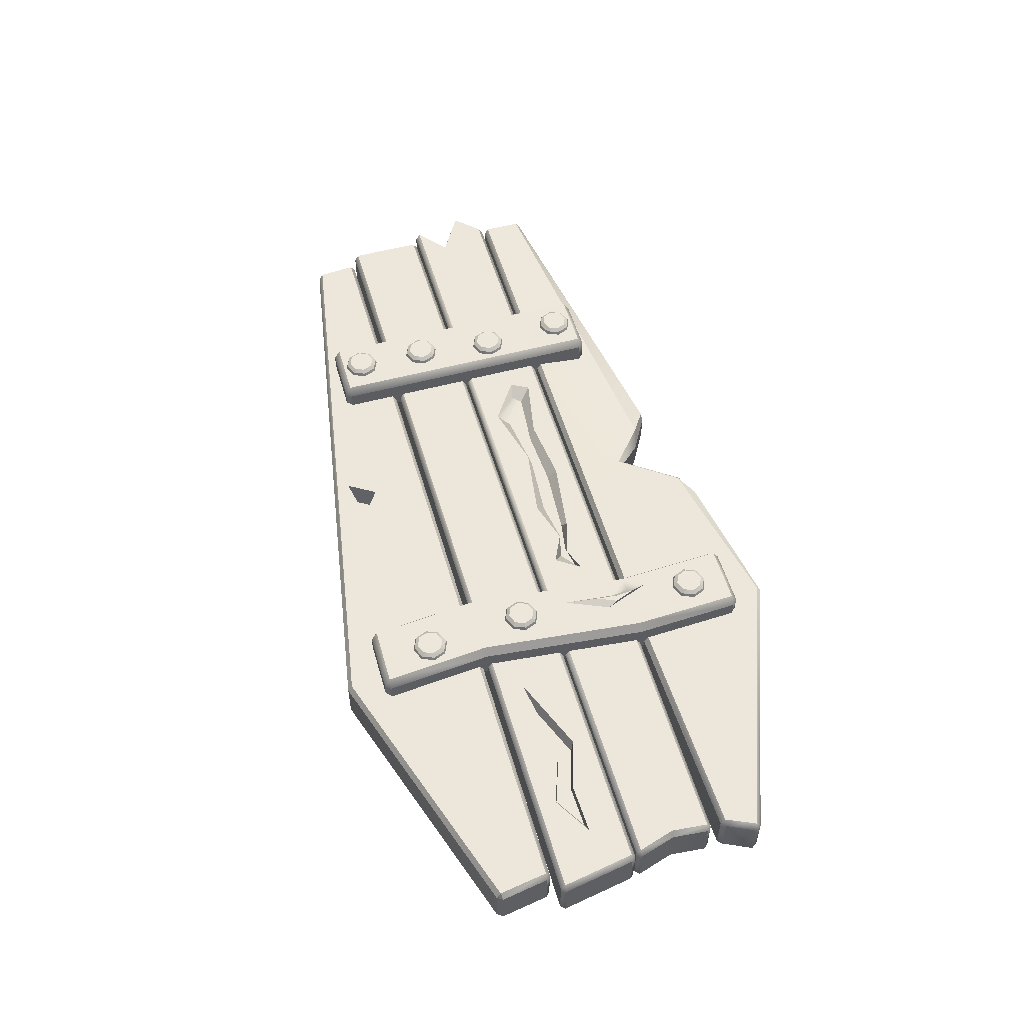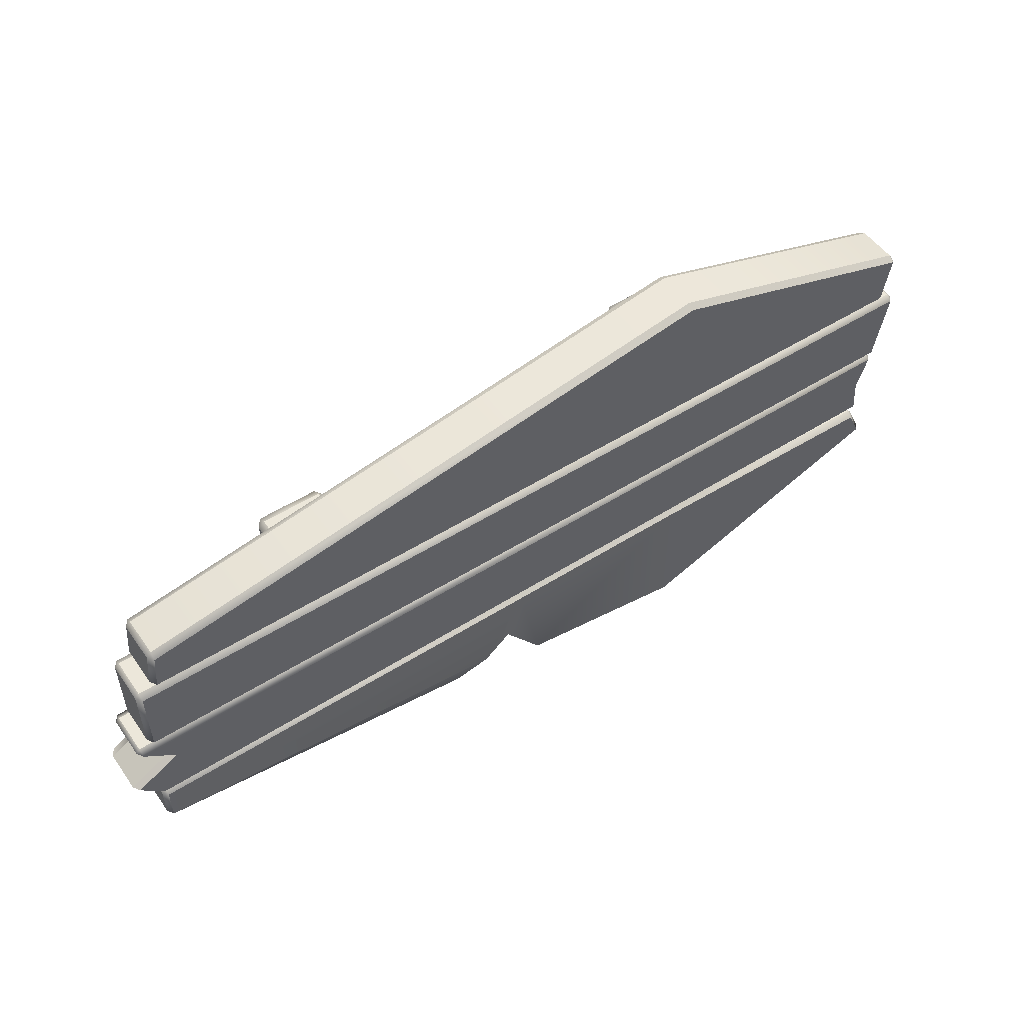
<metadata>
{"format":"obj","ext":"obj","renderer":"f3d","projection":"perspective","resolution":1024,"background":"white","views":[{"elev":53.7,"azim":74.0,"up":"+Y"},{"elev":52.4,"azim":-34.2,"up":"+Z"}]}
</metadata>
<code>
o Cofin_Lid_1_1
v 1.011 0.01072 -0.1955
v 1.017 0.01072 -0.1869
v 1.011 0.00092 -0.189
v 1.013 0.01072 0.2154
v 1.013 0.00092 0.209
v 1.019 0.01072 0.2068
v -0.3008 0.01072 -0.1992
v -0.3007 0.00092 -0.1926
v -0.307 0.01072 -0.1918
v -0.2702 0.01072 0.1992
v -0.2771 0.01072 0.1918
v -0.2707 0.00092 0.1926
v 0.6133 0.06977 -0.1304
v 0.6133 0.07958 -0.1368
v -0.3008 0.06977 -0.1992
v -0.307 0.06977 -0.1918
v -0.3007 0.07958 -0.1926
v 1.017 0.06977 -0.1869
v 1.011 0.06977 -0.1955
v 1.011 0.07958 -0.189
v 0.6133 0.00092 0.339
v 0.6133 0.01072 0.3456
v 0.6133 0.00092 -0.339
v 0.6133 0.01072 -0.3456
v 1.019 0.06977 0.2068
v 1.013 0.07958 0.209
v 1.013 0.06977 0.2154
v -0.2771 0.06977 0.1918
v -0.2702 0.06977 0.1992
v -0.2707 0.07958 0.1926
v 0.6133 0.06977 0.3456
v 0.6133 0.07958 0.339
v 0.6133 0.07958 -0.339
v 0.6133 0.06977 -0.3456
v 0.9915 0.01072 -0.1393
v 0.9915 0.00092 -0.1457
v 0.9978 0.01072 -0.1457
v 0.9922 0.01072 -0.1235
v 0.998 0.01072 -0.1172
v 0.9917 0.00092 -0.1172
v 1.003 0.01072 -0.002585
v 1.004 0.00092 -0.008919
v 1.01 0.01072 -0.008919
v 1.007 0.01072 0.000359
v 1.014 0.01072 0.006693
v 1.007 0.00092 0.006693
v 1.027 0.01072 0.1213
v 1.027 0.00092 0.115
v 1.033 0.01072 0.115
v 1.001 0.01072 0.1304
v 1.007 0.01072 0.1368
v 1.001 0.00092 0.1368
v -0.2761 0.01072 0.1304
v -0.2756 0.00092 0.1368
v -0.2819 0.01072 0.1368
v -0.3007 0.01072 0.1235
v -0.307 0.01072 0.1172
v -0.3007 0.00092 0.1172
v -0.3007 0.01072 0.003475
v -0.3007 0.00092 0.00981
v -0.307 0.01072 0.00981
v -0.3215 0.009383 -0.00075
v -0.3269 0.009383 -0.007371
v -0.3205 -0.000867 -0.007371
v -0.3036 0.009383 -0.1262
v -0.3046 -0.000867 -0.1196
v -0.3109 0.009383 -0.1196
v -0.3007 0.01072 -0.1304
v -0.307 0.01072 -0.1368
v -0.3007 0.00092 -0.1368
v 0.6133 0.01072 0.1304
v 0.6133 0.00092 0.1368
v 0.6133 0.01072 -0.1304
v 0.6133 0.00092 -0.1368
v 0.6133 0.07958 0.1368
v 0.6133 0.06977 0.1304
v -0.307 0.06977 0.1172
v -0.3007 0.06977 0.1235
v -0.3007 0.07958 0.1172
v -0.2761 0.06977 0.1304
v -0.2819 0.06977 0.1368
v -0.2756 0.07958 0.1368
v 1.033 0.06977 0.115
v 1.027 0.07958 0.115
v 1.027 0.06977 0.1213
v 1.007 0.06977 0.1368
v 1.001 0.06977 0.1304
v 1.001 0.07958 0.1368
v 0.998 0.06977 -0.1172
v 0.9922 0.06977 -0.1235
v 0.9917 0.07958 -0.1172
v 0.9978 0.06977 -0.1457
v 0.9915 0.07958 -0.1457
v 0.9915 0.06977 -0.1393
v -0.3109 0.07111 -0.1196
v -0.3046 0.08136 -0.1196
v -0.3036 0.07111 -0.1262
v -0.3007 0.06977 -0.1304
v -0.3007 0.07958 -0.1368
v -0.307 0.06977 -0.1368
v 1.01 0.06977 -0.008919
v 1.004 0.07958 -0.008919
v 1.003 0.06977 -0.002585
v 1.014 0.06977 0.006693
v 1.007 0.06977 0.000359
v 1.007 0.07958 0.006693
v -0.3269 0.07111 -0.007371
v -0.3215 0.07111 -0.00075
v -0.3205 0.08136 -0.007371
v -0.307 0.06977 0.00981
v -0.3007 0.07958 0.00981
v -0.3007 0.06977 0.003475
v 0.6483 0.05973 0.282
v 0.6395 0.05973 0.2908
v 0.6395 0.04616 0.282
v 0.6483 0.05973 -0.282
v 0.6395 0.04616 -0.282
v 0.6395 0.05973 -0.2908
v 0.5432 0.05973 0.282
v 0.552 0.04616 0.282
v 0.552 0.05973 0.2908
v 0.5432 0.05973 -0.282
v 0.552 0.05973 -0.2908
v 0.552 0.04616 -0.282
v 0.6483 0.1026 -0.282
v 0.6395 0.1026 -0.2908
v 0.6395 0.1162 -0.282
v 0.6483 0.1026 0.282
v 0.6395 0.1162 0.282
v 0.6395 0.1026 0.2908
v 0.5432 0.1026 -0.282
v 0.552 0.1162 -0.282
v 0.552 0.1026 -0.2908
v 0.5432 0.1026 0.282
v 0.552 0.1026 0.2908
v 0.552 0.1162 0.282
v 0.05328 0.05973 0.2086
v 0.04451 0.05973 0.2173
v 0.04451 0.04616 0.2086
v 0.05328 0.05973 -0.2086
v 0.04451 0.04616 -0.2086
v 0.04451 0.05973 -0.2173
v -0.05178 0.05973 0.2086
v -0.04301 0.04616 0.2086
v -0.04301 0.05973 0.2173
v -0.05178 0.05973 -0.2086
v -0.04301 0.05973 -0.2173
v -0.04301 0.04616 -0.2086
v 0.05328 0.1026 -0.2086
v 0.04451 0.1026 -0.2173
v 0.04451 0.1162 -0.2086
v 0.05328 0.1026 0.2086
v 0.04451 0.1162 0.2086
v 0.04451 0.1026 0.2173
v -0.05178 0.1026 -0.2086
v -0.04301 0.1162 -0.2086
v -0.04301 0.1026 -0.2173
v -0.05178 0.1026 0.2086
v -0.04301 0.1026 0.2173
v -0.04301 0.1162 0.2086
v 0.5976 0.1115 -0.1945
v 0.6179 0.1115 -0.2029
v 0.6263 0.1115 -0.2232
v 0.6179 0.1115 -0.2435
v 0.5976 0.1115 -0.2519
v 0.5773 0.1115 -0.2435
v 0.5689 0.1115 -0.2232
v 0.5773 0.1115 -0.2029
v 0.5976 0.1256 -0.2034
v 0.5976 0.1209 -0.1979
v 0.6155 0.1209 -0.2053
v 0.6117 0.1256 -0.2092
v 0.6229 0.1209 -0.2232
v 0.6175 0.1256 -0.2232
v 0.6155 0.1209 -0.2411
v 0.6117 0.1256 -0.2372
v 0.5976 0.1209 -0.2485
v 0.5976 0.1256 -0.2431
v 0.5797 0.1209 -0.2411
v 0.5836 0.1256 -0.2372
v 0.5723 0.1209 -0.2232
v 0.5778 0.1256 -0.2232
v 0.5797 0.1209 -0.2053
v 0.5836 0.1256 -0.2092
v 0.5835 0.1115 0.08217
v 0.6038 0.1115 0.07376
v 0.6122 0.1115 0.05348
v 0.6038 0.1115 0.0332
v 0.5835 0.1115 0.0248
v 0.5632 0.1115 0.0332
v 0.5548 0.1115 0.05348
v 0.5632 0.1115 0.07376
v 0.5835 0.1256 0.07333
v 0.5835 0.1209 0.07879
v 0.6014 0.1209 0.07138
v 0.5976 0.1256 0.06752
v 0.6088 0.1209 0.05348
v 0.6034 0.1256 0.05348
v 0.6014 0.1209 0.03559
v 0.5976 0.1256 0.03945
v 0.5835 0.1209 0.02817
v 0.5835 0.1256 0.03363
v 0.5656 0.1209 0.03559
v 0.5695 0.1256 0.03945
v 0.5582 0.1209 0.05348
v 0.5637 0.1256 0.05348
v 0.5656 0.1209 0.07138
v 0.5695 0.1256 0.06752
v 0.5976 0.1115 0.235
v 0.6179 0.1115 0.2266
v 0.6263 0.1115 0.2063
v 0.6179 0.1115 0.186
v 0.5976 0.1115 0.1776
v 0.5773 0.1115 0.186
v 0.5689 0.1115 0.2063
v 0.5773 0.1115 0.2266
v 0.5976 0.1256 0.2261
v 0.5976 0.1209 0.2316
v 0.6155 0.1209 0.2242
v 0.6117 0.1256 0.2203
v 0.6229 0.1209 0.2063
v 0.6175 0.1256 0.2063
v 0.6155 0.1209 0.1884
v 0.6117 0.1256 0.1923
v 0.5976 0.1209 0.181
v 0.5976 0.1256 0.1864
v 0.5797 0.1209 0.1884
v 0.5836 0.1256 0.1923
v 0.5723 0.1209 0.2063
v 0.5778 0.1256 0.2063
v 0.5797 0.1209 0.2242
v 0.5836 0.1256 0.2203
v -0.001465 0.1115 -0.149
v 0.01882 0.1115 -0.1574
v 0.02722 0.1115 -0.1777
v 0.01882 0.1115 -0.198
v -0.001465 0.1115 -0.2064
v -0.02175 0.1115 -0.198
v -0.03015 0.1115 -0.1777
v -0.02175 0.1115 -0.1574
v -0.001465 0.1256 -0.1578
v -0.001465 0.1209 -0.1524
v 0.01643 0.1209 -0.1598
v 0.01257 0.1256 -0.1636
v 0.02385 0.1209 -0.1777
v 0.01839 0.1256 -0.1777
v 0.01643 0.1209 -0.1956
v 0.01257 0.1256 -0.1917
v -0.001465 0.1209 -0.203
v -0.001465 0.1256 -0.1975
v -0.01936 0.1209 -0.1956
v -0.0155 0.1256 -0.1917
v -0.02678 0.1209 -0.1777
v -0.02132 0.1256 -0.1777
v -0.01936 0.1209 -0.1598
v -0.0155 0.1256 -0.1636
v 0.01093 0.1115 -0.02172
v 0.03121 0.1115 -0.03012
v 0.03961 0.1115 -0.05041
v 0.03121 0.1115 -0.07069
v 0.01093 0.1115 -0.07909
v -0.009354 0.1115 -0.07069
v -0.01775 0.1115 -0.05041
v -0.009354 0.1115 -0.03012
v 0.01093 0.1256 -0.03055
v 0.01093 0.1209 -0.0251
v 0.02883 0.1209 -0.03251
v 0.02497 0.1256 -0.03637
v 0.03624 0.1209 -0.05041
v 0.03078 0.1256 -0.05041
v 0.02882 0.1209 -0.0683
v 0.02497 0.1256 -0.06444
v 0.01093 0.1209 -0.07572
v 0.01093 0.1256 -0.07026
v -0.006968 0.1209 -0.0683
v -0.003108 0.1256 -0.06444
v -0.01438 0.1209 -0.05041
v -0.008923 0.1256 -0.05041
v -0.006968 0.1209 -0.03251
v -0.003108 0.1256 -0.03637
v -0.001465 0.1115 0.09799
v 0.01882 0.1115 0.08958
v 0.02722 0.1115 0.0693
v 0.01882 0.1115 0.04902
v -0.001465 0.1115 0.04062
v -0.02175 0.1115 0.04902
v -0.03015 0.1115 0.0693
v -0.02175 0.1115 0.08958
v -0.001465 0.1256 0.08915
v -0.001465 0.1209 0.09461
v 0.01643 0.1209 0.0872
v 0.01257 0.1256 0.08334
v 0.02385 0.1209 0.0693
v 0.01839 0.1256 0.0693
v 0.01643 0.1209 0.0514
v 0.01257 0.1256 0.05526
v -0.001465 0.1209 0.04399
v -0.001465 0.1256 0.04945
v -0.01936 0.1209 0.0514
v -0.0155 0.1256 0.05526
v -0.02677 0.1209 0.0693
v -0.02132 0.1256 0.0693
v -0.01936 0.1209 0.0872
v -0.0155 0.1256 0.08334
v -0.001465 0.1115 0.2059
v 0.01882 0.1115 0.1975
v 0.02722 0.1115 0.1772
v 0.01882 0.1115 0.157
v -0.001465 0.1115 0.1486
v -0.02175 0.1115 0.157
v -0.03015 0.1115 0.1772
v -0.02175 0.1115 0.1975
v -0.001465 0.1256 0.1971
v -0.001465 0.1209 0.2026
v 0.01643 0.1209 0.1951
v 0.01257 0.1256 0.1913
v 0.02385 0.1209 0.1772
v 0.01839 0.1256 0.1772
v 0.01643 0.1209 0.1593
v 0.01257 0.1256 0.1632
v -0.001465 0.1209 0.1519
v -0.001465 0.1256 0.1574
v -0.01936 0.1209 0.1593
v -0.0155 0.1256 0.1632
v -0.02677 0.1209 0.1772
v -0.02132 0.1256 0.1772
v -0.01936 0.1209 0.1951
v -0.0155 0.1256 0.1913
v 0.6329 0.05973 0.1242
v 0.6562 0.05973 -0.1242
v 0.6241 0.04616 0.1242
v 0.6474 0.04616 -0.1242
v 0.5599 0.04616 -0.1242
v 0.5366 0.04616 0.1242
v 0.5279 0.05973 0.1242
v 0.5511 0.05973 -0.1242
v 0.6474 0.1162 -0.1242
v 0.6241 0.1162 0.1242
v 0.6562 0.1026 -0.1242
v 0.6329 0.1026 0.1242
v 0.5511 0.1026 -0.1242
v 0.5279 0.1026 0.1242
v 0.5366 0.1162 0.1242
v 0.5599 0.1162 -0.1242
v 0.9521 0.07958 0.05491
v 0.8941 0.07958 0.08936
v 0.8154 0.07958 0.06216
v 0.6867 0.07958 0.0804
v 0.8034 0.07958 0.03414
v 0.8798 0.07958 0.0571
v 0.9347 0.06226 0.05615
v 0.8856 0.06226 0.08533
v 0.819 0.06226 0.06229
v 0.7099 0.06226 0.07774
v 0.8087 0.06226 0.03855
v 0.8735 0.06226 0.058
v 0.3194 0.07958 -0.1368
v 0.3194 0.06977 -0.1304
v 0.3194 0.01072 -0.1304
v 0.3194 0.00092 -0.1368
v 0.2529 0.00092 -0.2521
v 0.3525 0.00092 -0.2972
v 0.2946 0.00092 -0.2168
v 0.2049 0.01072 -0.2802
v 0.3722 0.01072 -0.307
v 0.3662 0.05452 -0.304
v 0.394 0.06977 -0.3105
v 0.1982 0.06049 -0.2791
v 0.2049 0.0516 -0.2802
v 0.3591 0.07151 -0.2917
v 0.3525 0.06137 -0.2972
v 0.2529 0.04122 -0.2521
v 0.2333 0.06554 -0.2566
v 0.2946 0.06139 -0.2168
v 0.2983 0.07321 -0.2047
v 0.4959 0.08025 -0.07455
v 0.4707 0.08028 -0.03842
v 0.427 0.08035 -0.05922
v 0.3602 0.08043 -0.03952
v 0.2511 0.08059 -0.0555
v 0.15 0.08072 -0.02967
v 0.08651 0.08082 -0.07236
v 0.1007 0.0808 -0.09972
v 0.1949 0.08067 -0.08221
v 0.2923 0.08054 -0.09316
v 0.4051 0.08038 -0.07783
v 0.4587 0.0803 -0.06141
v 0.4797 0.0673 -0.06965
v 0.4567 0.06733 -0.05264
v 0.4167 0.06739 -0.06244
v 0.3557 0.06747 -0.05316
v 0.256 0.06761 -0.06068
v 0.1636 0.06773 -0.04852
v 0.1055 0.06782 -0.06862
v 0.1185 0.0678 -0.08151
v 0.2046 0.06768 -0.07326
v 0.2936 0.06756 -0.07842
v 0.3967 0.06742 -0.0712
v 0.4457 0.06735 -0.06347
v 0.2938 0.07958 0.2423
v 0.2515 0.07958 0.2147
v 0.2257 0.07958 0.2566
v 0.2753 0.05047 0.2401
v 0.2543 0.05047 0.2264
v 0.2415 0.05047 0.2471
v 0.9933 0.06977 -0.06348
v 0.9869 0.07958 -0.06348
v 0.9869 0.00092 -0.06348
v 0.9933 0.01072 -0.06348
v -0.3455 0.07111 -0.08326
v -0.2808 0.07111 -0.04571
v -0.3392 0.08136 -0.08328
v -0.2745 0.08136 -0.04568
v -0.2745 -0.000867 -0.04568
v -0.3392 -0.000867 -0.08328
v -0.2358 -0.000835 -0.06348
v -0.2808 0.009383 -0.04571
v -0.3455 0.009383 -0.08326
v 0.5913 0.1162 -0.1242
v 0.5826 0.1162 -0.1242
v 0.5793 0.1162 -0.155
v 0.5784 0.1162 -0.02203
v 0.6061 0.1162 -0.08664
v 0.5857 0.1162 -0.09587
v 0.5937 0.1214 -0.1179
v 0.5897 0.1214 -0.1179
v 0.5882 0.1214 -0.132
v 0.5878 0.1214 -0.07093
v 0.6005 0.1214 -0.1006
v 0.5912 0.1214 -0.1049
f 32 402 30
f 102 377 381
f 23 365 24
f 383 385 91
f 84 346 348
f 1 2 3
f 4 5 6
f 7 8 9
f 10 11 12
f 15 16 17
f 18 19 20
f 25 26 27
f 28 29 30
f 35 36 37
f 38 39 40
f 41 42 43
f 44 45 46
f 47 48 49
f 50 51 52
f 53 54 55
f 56 57 58
f 59 60 61
f 62 63 64
f 65 66 67
f 68 69 70
f 77 78 79
f 80 81 82
f 83 84 85
f 86 87 88
f 89 90 91
f 92 93 94
f 95 96 97
f 98 99 100
f 101 102 103
f 104 105 106
f 107 108 109
f 110 111 112
f 40 416 66
f 113 114 115
f 116 117 118
f 119 120 121
f 122 123 124
f 125 126 127
f 128 129 130
f 131 132 133
f 134 135 136
f 137 138 139
f 140 141 142
f 143 144 145
f 146 147 148
f 149 150 151
f 152 153 154
f 155 156 157
f 158 159 160
f 344 343 422
f 350 351 345
f 349 111 348
f 356 355 353
f 349 354 355
f 347 354 348
f 367 33 34
f 8 364 361
f 368 17 373
f 357 375 373
f 361 363 360
f 365 366 367
f 373 374 372
f 373 369 368
f 370 366 371
f 392 396 393
f 416 408 42
f 380 393 381
f 387 388 376
f 378 389 390
f 381 394 382
f 386 399 387
f 377 388 389
f 384 395 396
f 405 403 404
f 425 427 426
f 419 427 425
f 423 428 422
f 430 429 425
f 424 428 430
f 419 429 423
f 420 430 426
f 32 400 402
f 407 91 376
f 377 378 379
f 381 109 102
f 379 380 381
f 377 379 381
f 23 362 365
f 413 109 381
f 413 381 382
f 96 412 413
f 386 387 376
f 383 384 385
f 385 386 376
f 385 376 91
f 96 383 91
f 348 79 84
f 84 106 345
f 346 347 348
f 84 345 346
f 360 363 362
f 408 416 40
f 419 337 421
f 132 344 421
f 337 419 423
f 422 424 344
f 424 420 344
f 337 423 422
f 343 338 422
f 338 337 422
f 350 356 351
f 349 350 106
f 350 345 106
f 106 111 349
f 111 79 348
f 355 354 353
f 353 352 356
f 352 351 356
f 349 348 354
f 347 353 354
f 367 370 33
f 8 7 364
f 368 15 17
f 375 357 370
f 369 364 368
f 373 375 374
f 373 372 369
f 370 367 366
f 399 398 390
f 398 397 391
f 390 398 391
f 396 395 393
f 397 396 392
f 389 388 399
f 392 391 397
f 390 389 399
f 42 64 416
f 64 414 416
f 380 392 393
f 387 399 388
f 378 377 389
f 386 398 399
f 377 376 388
f 384 383 395
f 401 400 75
f 400 32 75
f 75 82 401
f 419 421 427
f 423 429 428
f 425 426 430
f 430 428 429
f 424 422 428
f 419 425 429
f 420 426 427
f 420 424 430
f 383 382 394 395
f 47 56 58 48
f 411 417 63 107
f 160 153 151 156
f 16 9 69 100
f 126 118 123 133
f 135 121 114 130
f 411 413 412 410
f 41 43 101 103
f 35 73 74 36
f 336 335 342 341
f 361 360 70 8
f 19 18 2 1
f 372 374 363 361
f 76 71 53 80
f 370 357 14 33
f 363 374 371 362
f 48 46 45 49
f 45 44 105 104
f 64 63 417 414
f 417 418 415 414
f 29 10 22 31
f 78 56 47 85
f 72 71 50 52
f 406 407 102 101
f 61 60 58 57
f 59 44 46 60
f 21 22 10 12
f 4 6 25 27
f 120 334 331 115
f 341 344 132 131
f 111 110 77 79
f 329 331 332 330
f 42 408 409 43
f 360 359 68 70
f 104 106 84 83
f 19 34 33 20
f 14 13 94 93
f 91 90 97 96
f 1 24 34 19
f 106 105 112 111
f 124 333 336 122
f 58 60 46 48
f 116 330 332 117
f 90 38 65 97
f 50 71 76 87
f 71 72 54 53
f 28 30 82 81
f 83 85 47 49
f 72 52 5 21
f 368 364 7 15
f 82 75 76 80
f 74 360 362 23
f 23 24 1 3
f 334 335 336 333
f 52 51 6 5
f 12 54 72 21
f 333 332 331 334
f 65 67 95 97
f 406 89 91 407
f 333 124 117 332
f 76 75 88 87
f 358 357 99 98
f 79 78 85 84
f 51 50 87 86
f 22 4 27 31
f 339 330 116 125
f 62 41 103 108
f 123 122 131 133
f 110 61 57 77
f 131 122 336 341
f 7 9 16 15
f 342 335 119 134
f 83 49 45 104
f 98 100 69 68
f 152 137 140 149
f 78 77 57 56
f 95 67 418 410
f 121 120 115 114
f 128 113 329 340
f 25 86 88 26
f 29 31 32 30
f 40 39 409 408
f 74 73 359 360
f 81 55 11 28
f 406 409 39 89
f 11 10 29 28
f 159 145 138 154
f 141 139 144 148
f 155 146 143 158
f 337 339 125 127
f 358 359 73 13
f 150 142 147 157
f 395 394 381 393
f 16 100 99 17
f 81 80 53 55
f 92 94 35 37
f 25 6 51 86
f 13 14 357 358
f 127 126 133 132
f 116 118 126 125
f 128 130 114 113
f 92 37 2 18
f 119 121 135 134
f 101 43 409 406
f 146 148 144 143
f 145 144 139 138
f 142 141 148 147
f 149 151 153 152
f 156 155 158 160
f 160 159 154 153
f 151 150 157 156
f 418 417 411 410
f 340 339 337 338
f 370 371 374 375
f 23 3 36 74
f 421 337 127 132
f 75 32 26 88
f 21 5 4 22
f 93 20 33 14
f 27 26 32 31
f 402 401 82 30
f 350 349 355 356
f 70 69 9 8
f 65 38 40 66
f 140 142 150 149
f 134 136 343 342
f 109 108 103 102
f 98 68 359 358
f 41 62 64 42
f 108 107 63 62
f 334 120 119 335
f 343 344 341 342
f 129 128 340 338
f 329 113 115 331
f 110 112 59 61
f 338 343 136 129
f 44 59 112 105
f 385 384 396 397
f 414 415 66 416
f 379 378 390 391
f 143 145 159 158
f 367 34 24 365
f 13 73 35 94
f 136 135 130 129
f 95 410 412 96
f 54 12 11 55
f 372 361 364 369
f 385 397 398 386
f 373 17 99 357
f 415 418 67 66
f 346 345 351 352
f 401 402 405 404
f 421 344 420 427
f 347 346 352 353
f 411 107 109 413
f 362 371 366 365
f 3 2 37 36
f 92 18 20 93
f 329 330 339 340
f 401 404 403 400
f 96 413 382 383
f 90 89 39 38
f 380 379 391 392
f 402 400 403 405
f 152 154 138 137
f 102 407 376 377
f 141 140 137 139
f 147 146 155 157
f 118 117 124 123
f 206 208 193
f 256 241 250
f 278 280 265
f 302 304 289
f 328 313 322
f 222 232 217
f 169 172 174
f 174 176 178
f 182 184 169
f 193 196 198
f 198 200 193
f 200 202 193
f 202 204 193
f 204 206 193
f 217 220 222
f 222 224 226
f 226 228 230
f 241 244 250
f 244 246 250
f 246 248 250
f 250 252 254
f 254 256 250
f 265 268 270
f 270 272 265
f 272 274 265
f 274 276 265
f 276 278 265
f 289 292 294
f 294 296 289
f 296 298 289
f 298 300 289
f 300 302 289
f 313 316 322
f 316 318 322
f 318 320 322
f 322 324 326
f 326 328 322
f 174 178 180
f 194 185 186 195
f 239 253 251 238
f 169 174 180 182
f 232 222 226 230
f 188 189 201 199
f 209 210 219 218
f 186 187 197 195
f 161 170 183 168
f 161 162 171 170
f 257 258 267 266
f 209 218 231 216
f 185 194 207 192
f 217 218 219 220
f 172 171 173 174
f 169 170 171 172
f 270 268 267 269
f 318 316 315 317
f 176 174 173 175
f 272 270 269 271
f 177 165 166 179
f 211 212 223 221
f 235 236 247 245
f 213 214 227 225
f 201 189 190 203
f 162 163 173 171
f 196 193 194 195
f 328 327 314 313
f 232 231 218 217
f 250 248 247 249
f 202 200 199 201
f 220 219 221 222
f 224 222 221 223
f 250 249 251 252
f 287 301 299 286
f 210 211 221 219
f 167 181 179 166
f 175 164 165 177
f 191 205 203 190
f 216 231 229 215
f 192 207 205 191
f 278 277 279 280
f 193 208 207 194
f 322 320 319 321
f 276 275 277 278
f 300 299 301 302
f 294 292 291 293
f 163 164 175 173
f 187 188 199 197
f 284 285 297 295
f 233 242 255 240
f 325 311 312 327
f 234 235 245 243
f 223 212 213 225
f 286 299 297 285
f 204 203 205 206
f 253 255 256 254
f 206 205 207 208
f 180 179 181 182
f 178 177 179 180
f 256 255 242 241
f 243 244 241 242
f 248 246 245 247
f 238 251 249 237
f 305 306 315 314
f 258 259 269 267
f 233 234 243 242
f 259 260 271 269
f 264 279 277 263
f 240 255 253 239
f 311 325 323 310
f 198 196 195 197
f 326 325 327 328
f 228 227 229 230
f 274 272 271 273
f 322 321 323 324
f 304 303 290 289
f 226 225 227 228
f 320 318 317 319
f 262 275 273 261
f 288 303 301 287
f 283 284 295 293
f 281 282 291 290
f 307 308 319 317
f 282 283 293 291
f 168 183 181 167
f 281 290 303 288
f 182 181 183 184
f 268 265 266 267
f 302 301 303 304
f 231 232 230 229
f 197 199 200 198
f 184 183 170 169
f 324 323 325 326
f 252 251 253 254
f 257 266 279 264
f 263 277 275 262
f 260 261 273 271
f 310 323 321 309
f 308 309 321 319
f 236 237 249 247
f 215 229 227 214
f 306 307 317 315
f 292 289 290 291
f 298 296 295 297
f 246 244 243 245
f 298 297 299 300
f 274 273 275 276
f 316 313 314 315
f 296 294 293 295
f 280 279 266 265
f 305 314 327 312
f 226 224 223 225
f 178 176 175 177
f 202 201 203 204

</code>
